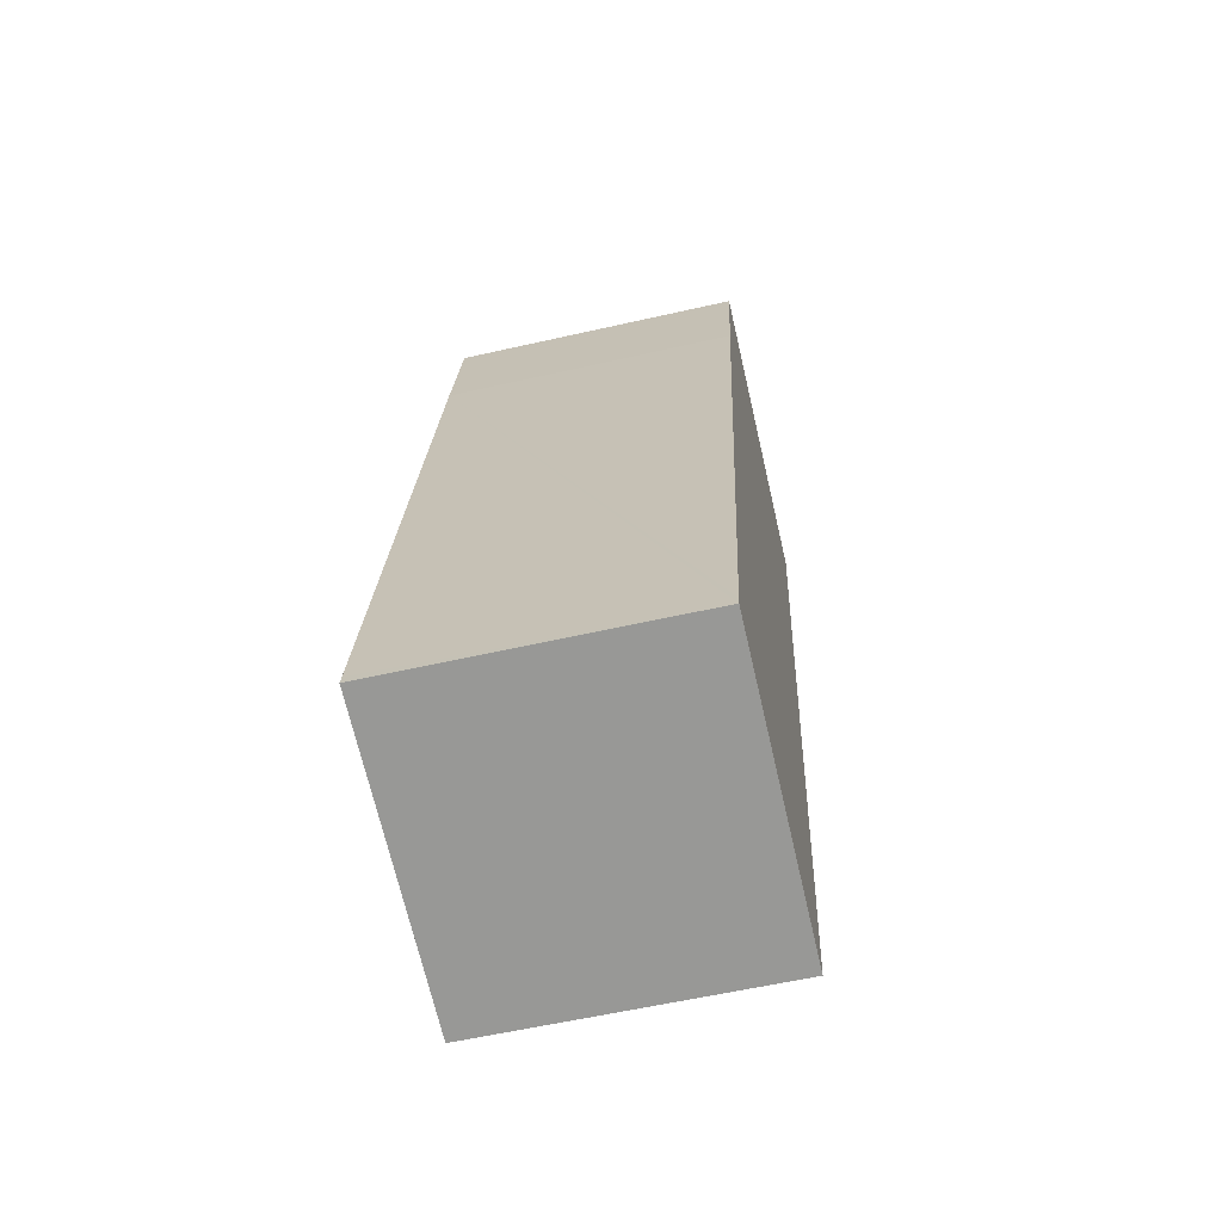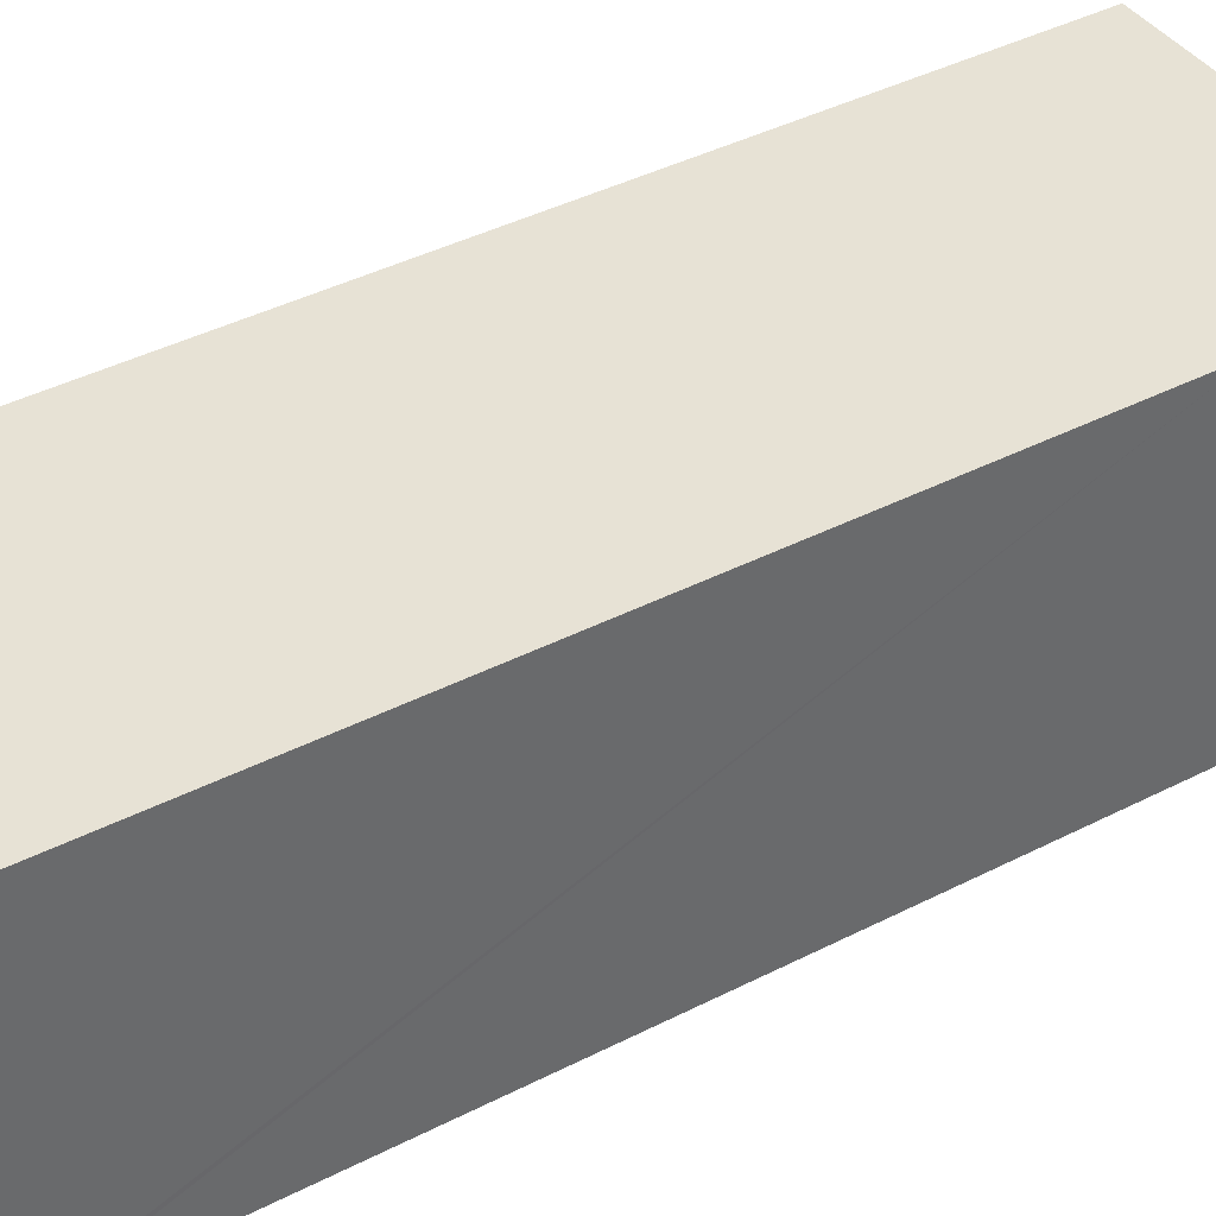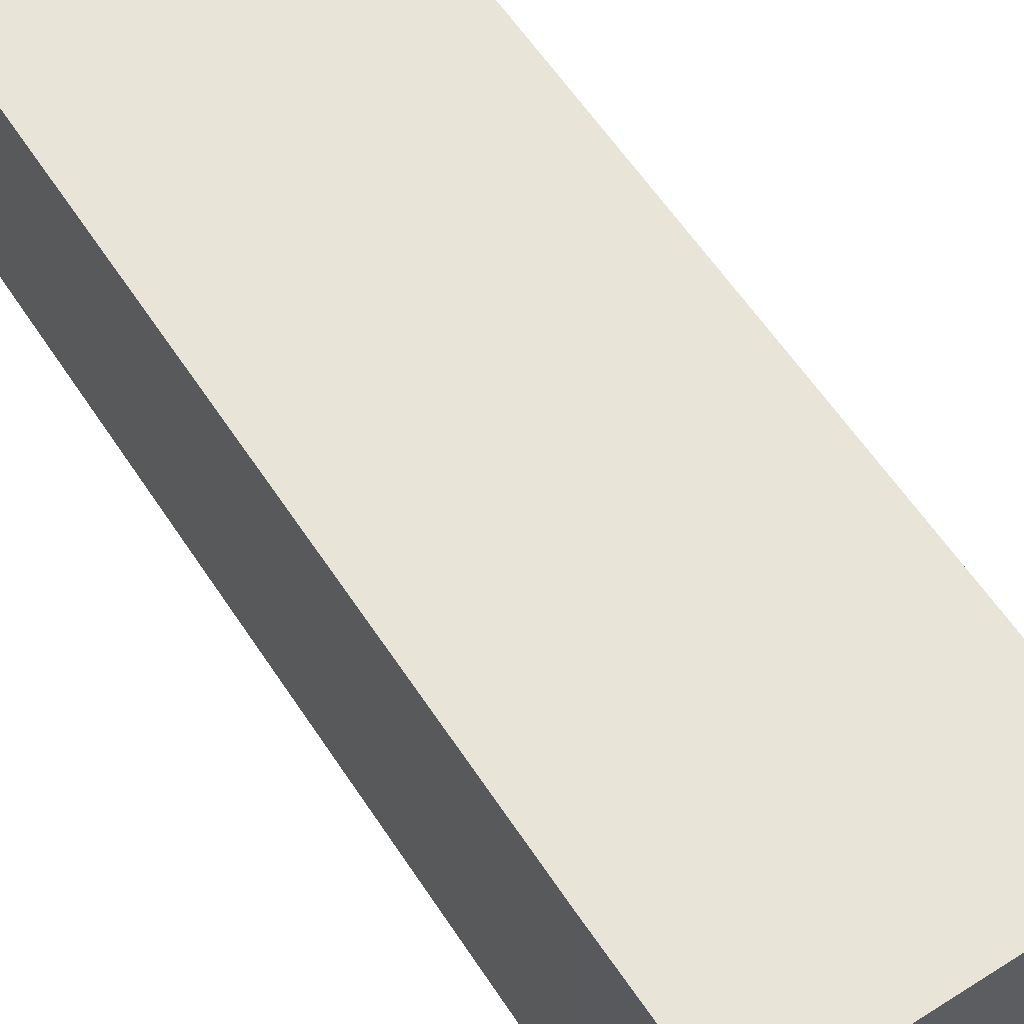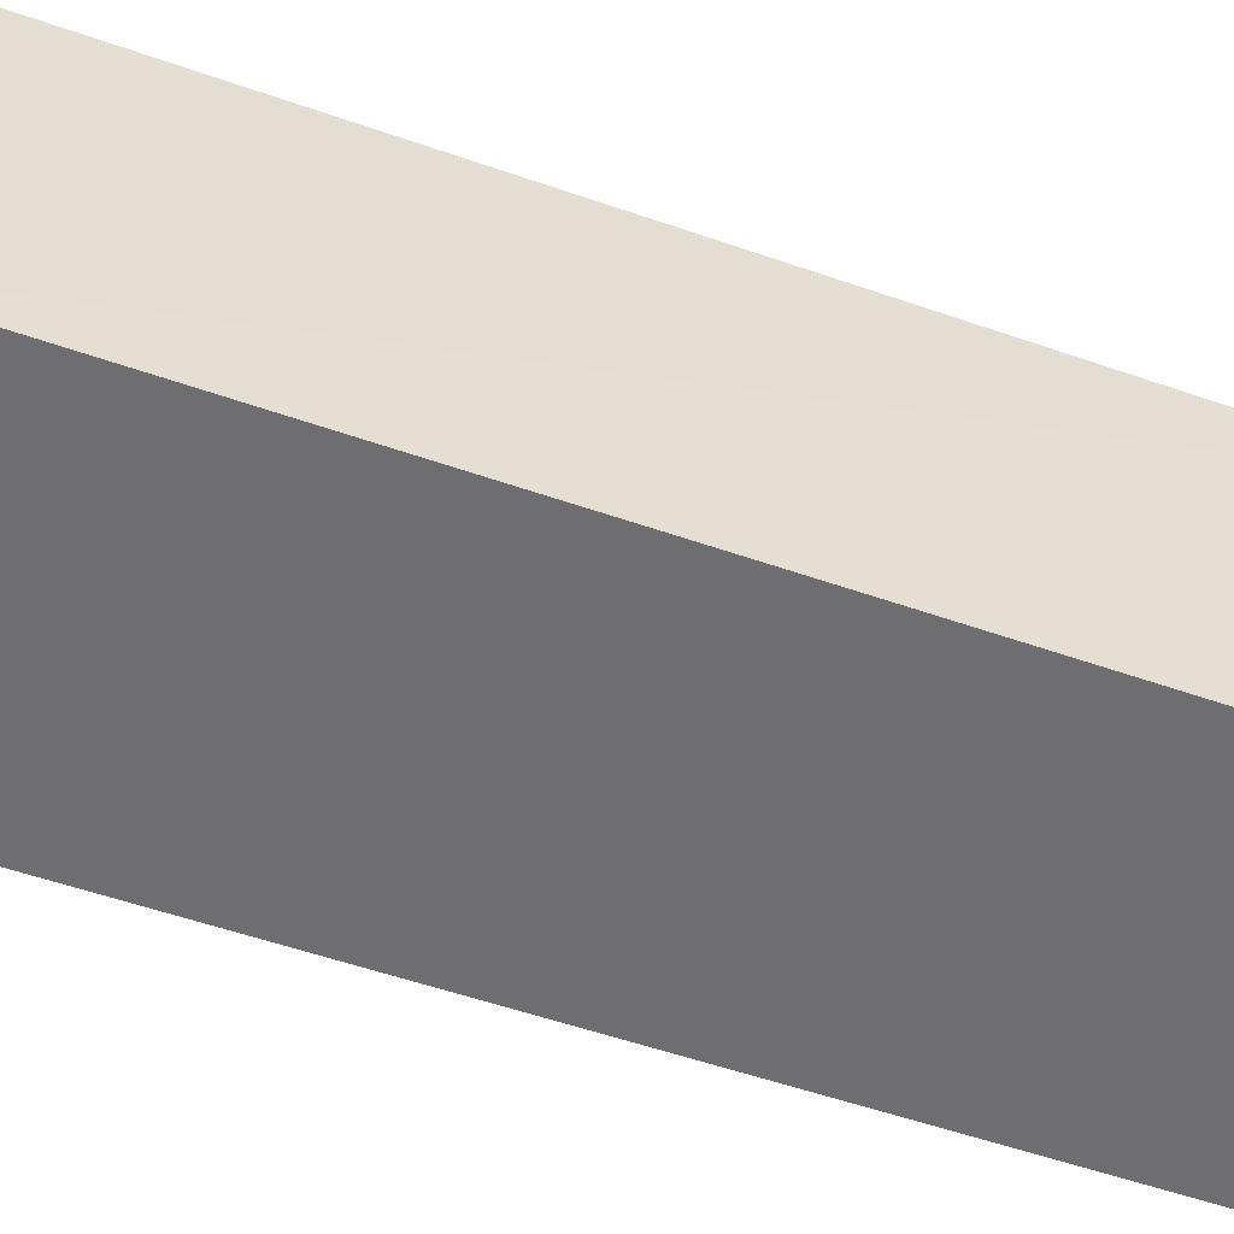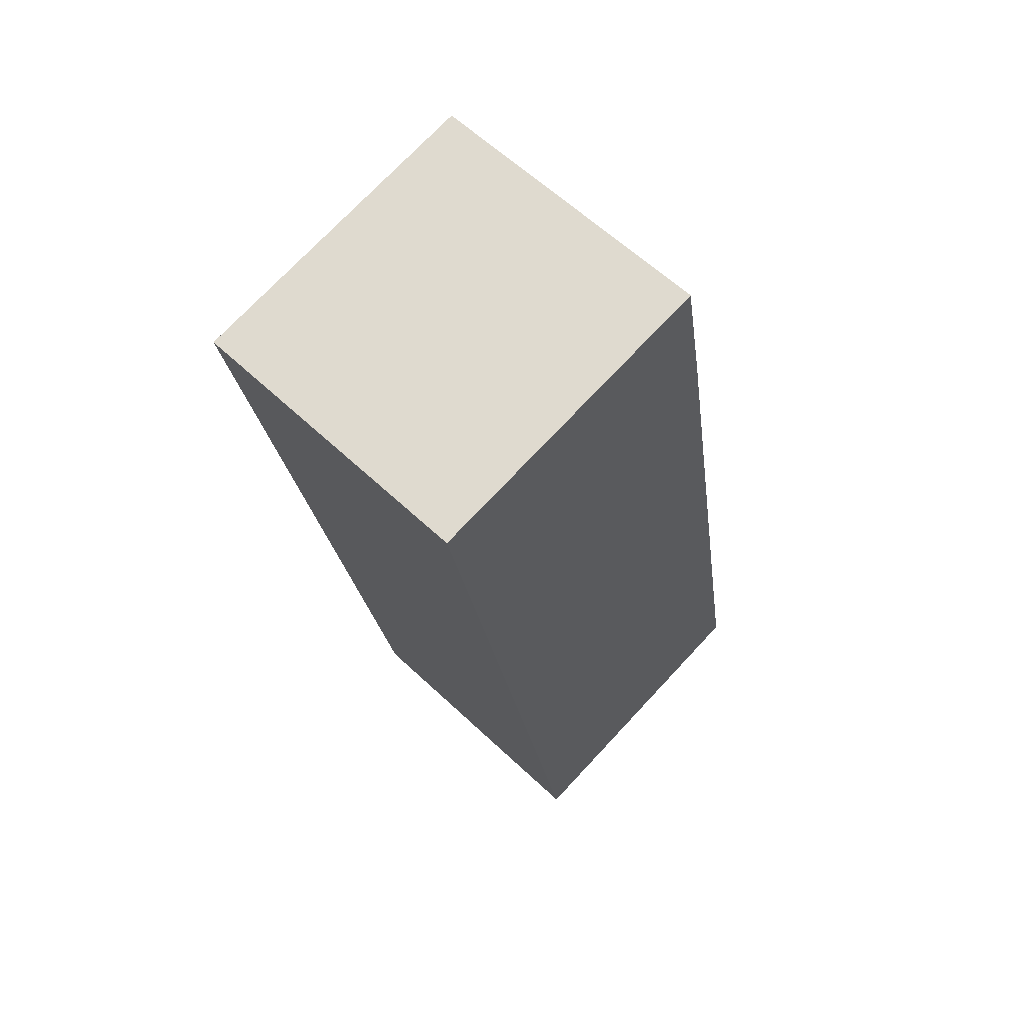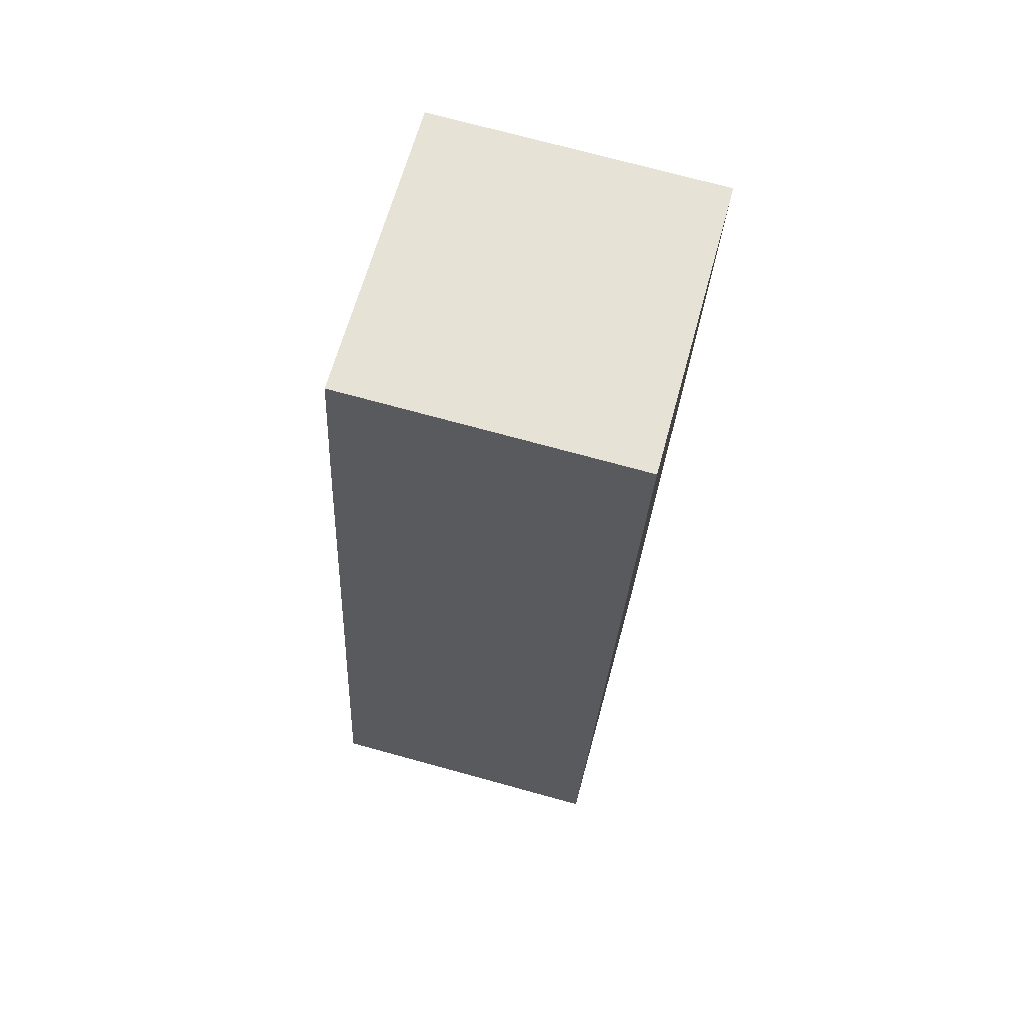
<metadata>
{"format":"obj","ext":"obj","renderer":"f3d","projection":"perspective","resolution":1024,"background":"white","views":[{"elev":-58.8,"azim":-76.8,"up":"+Z"},{"elev":40.2,"azim":-112.3,"up":"+Y"},{"elev":60.5,"azim":-23.2,"up":"+Y"},{"elev":-54.4,"azim":79.8,"up":"+Y"},{"elev":60.4,"azim":134.0,"up":"+Z"},{"elev":73.3,"azim":-74.7,"up":"+Z"}]}
</metadata>
<code>
v  0 2.795 1.711e-16
v  3.945 2.795 5.471
v  2.868 2.795 -0.521
v  4.389 2.795 7.938
v  0.019 2.795 0.104
v  1.511 2.795 8.431
v  1.245 2.795 7.007
v  1.511 -5.162e-16 8.431
v  4.389 -4.861e-16 7.938
v  3.945 -3.35e-16 5.471
v  2.868 3.19e-17 -0.521
v  0 0 0
v  0.019 -6.368e-18 0.104
v  1.245 -4.291e-16 7.007
g defaultobject
f 1 2 3
f 2 1 4
f 4 1 5
f 4 5 6
f 6 5 7
f 8 4 6
f 4 8 9
f 9 2 4
f 2 9 3
f 3 9 10
f 3 10 11
f 11 1 3
f 1 11 12
f 12 5 1
f 5 12 7
f 7 12 13
f 7 13 14
f 7 14 6
f 6 14 8
f 10 12 11
f 12 10 13
f 13 10 14
f 14 10 9
f 14 9 8

</code>
